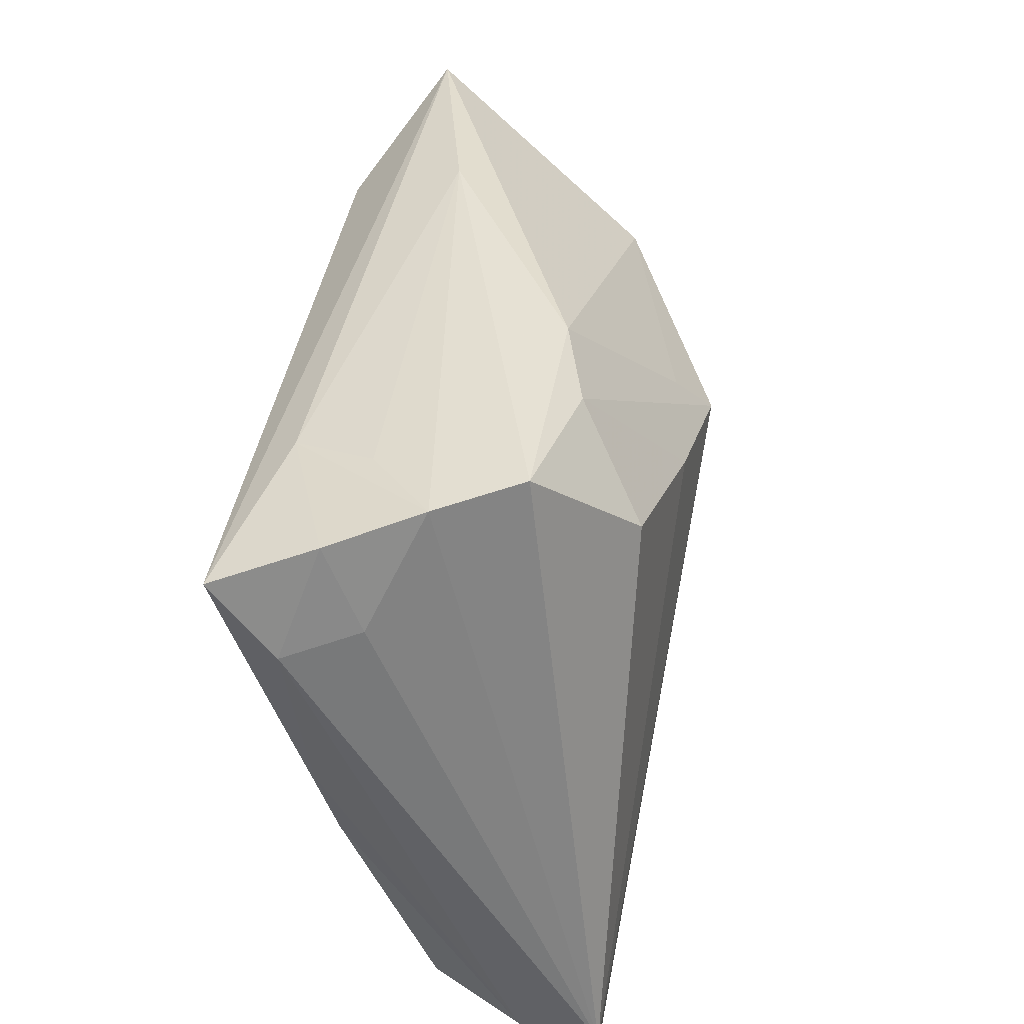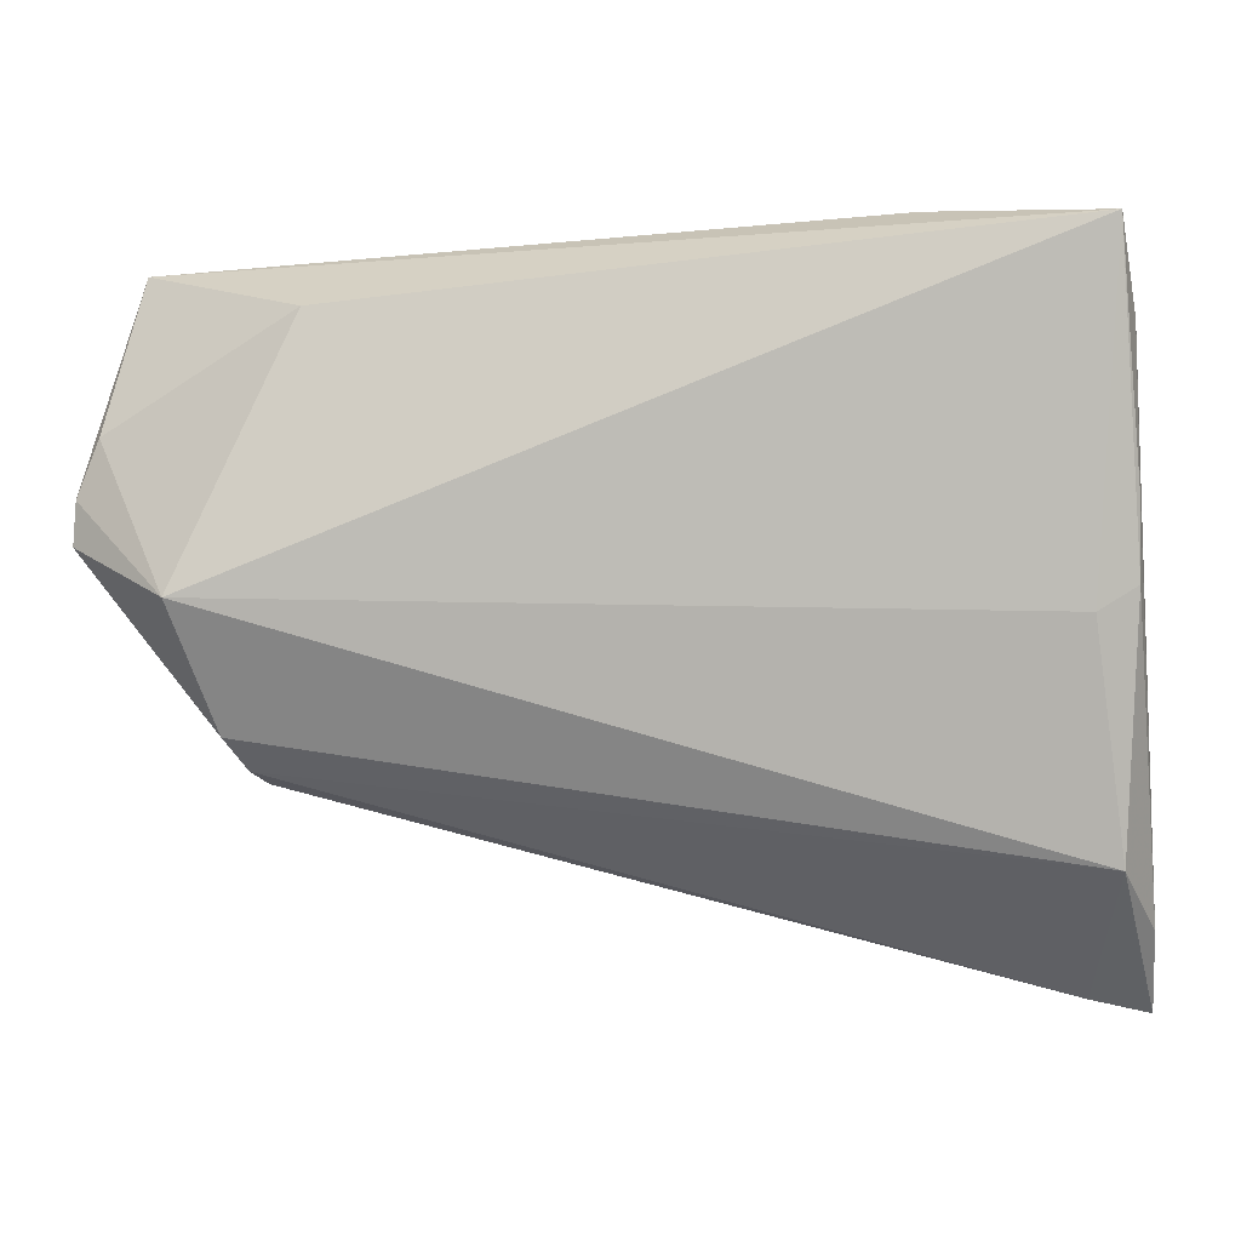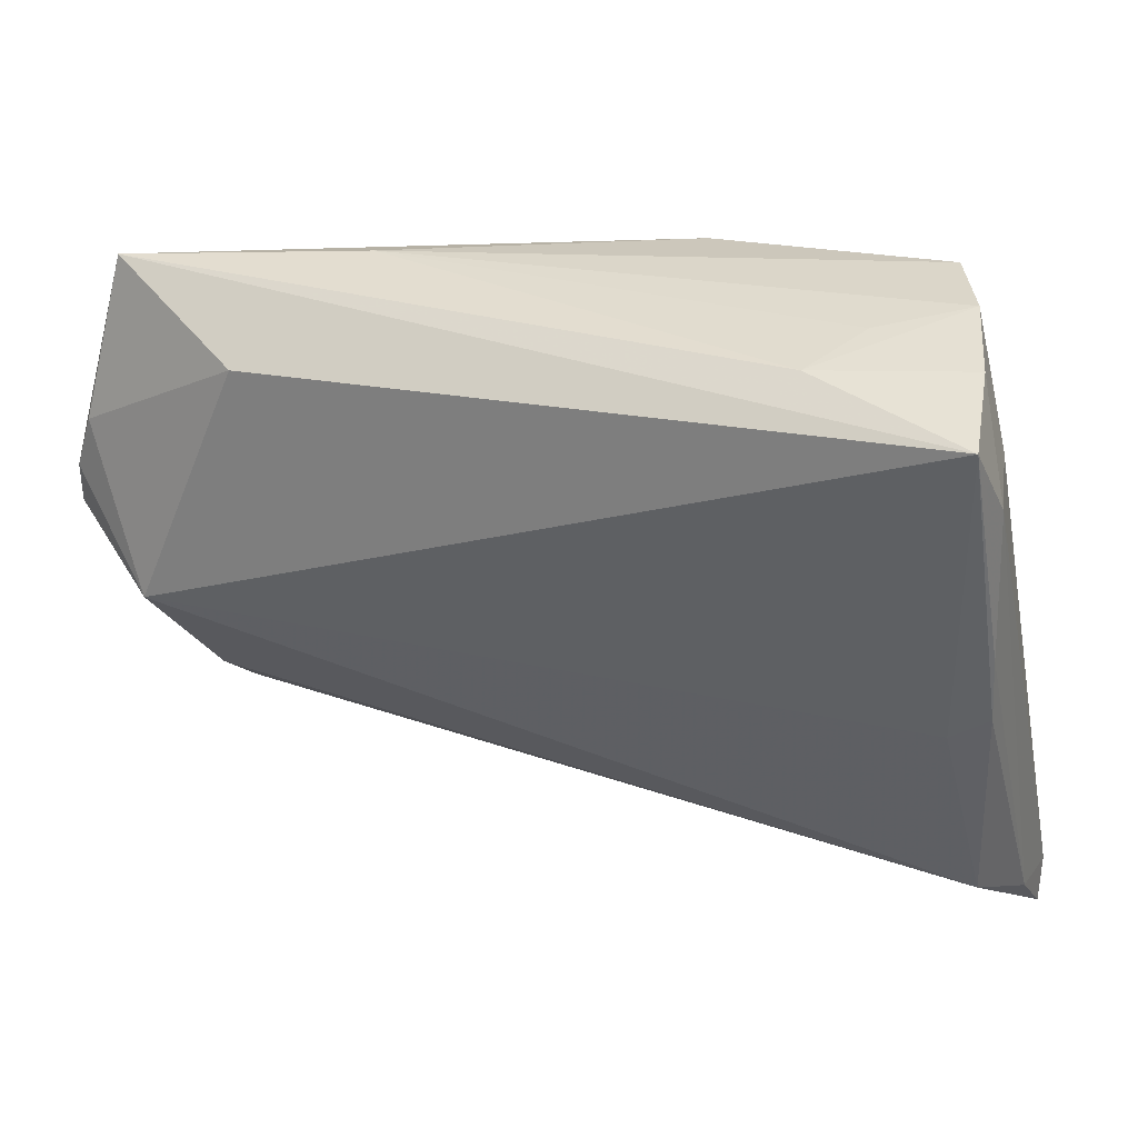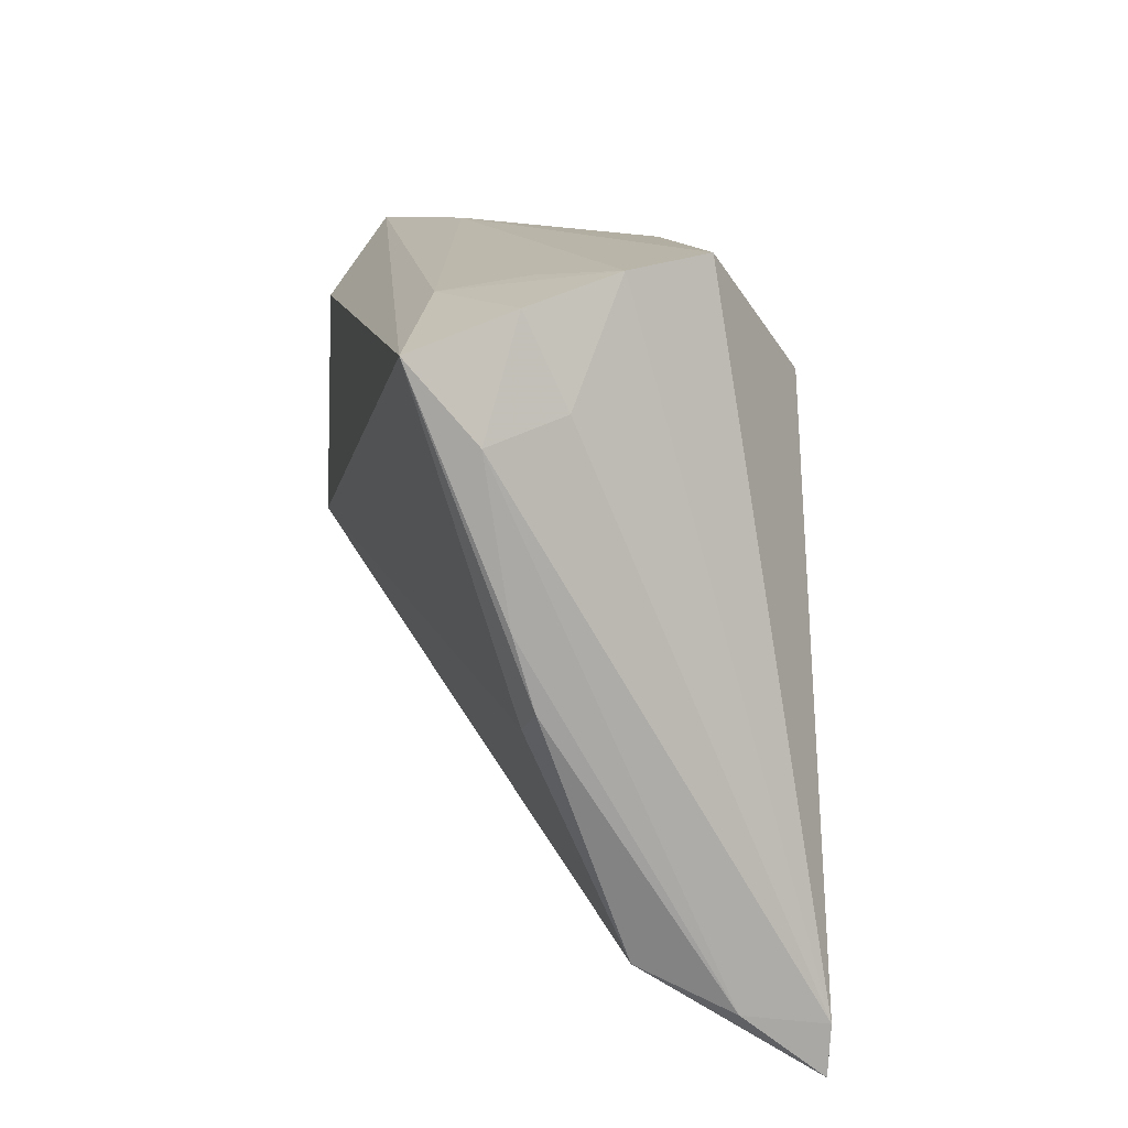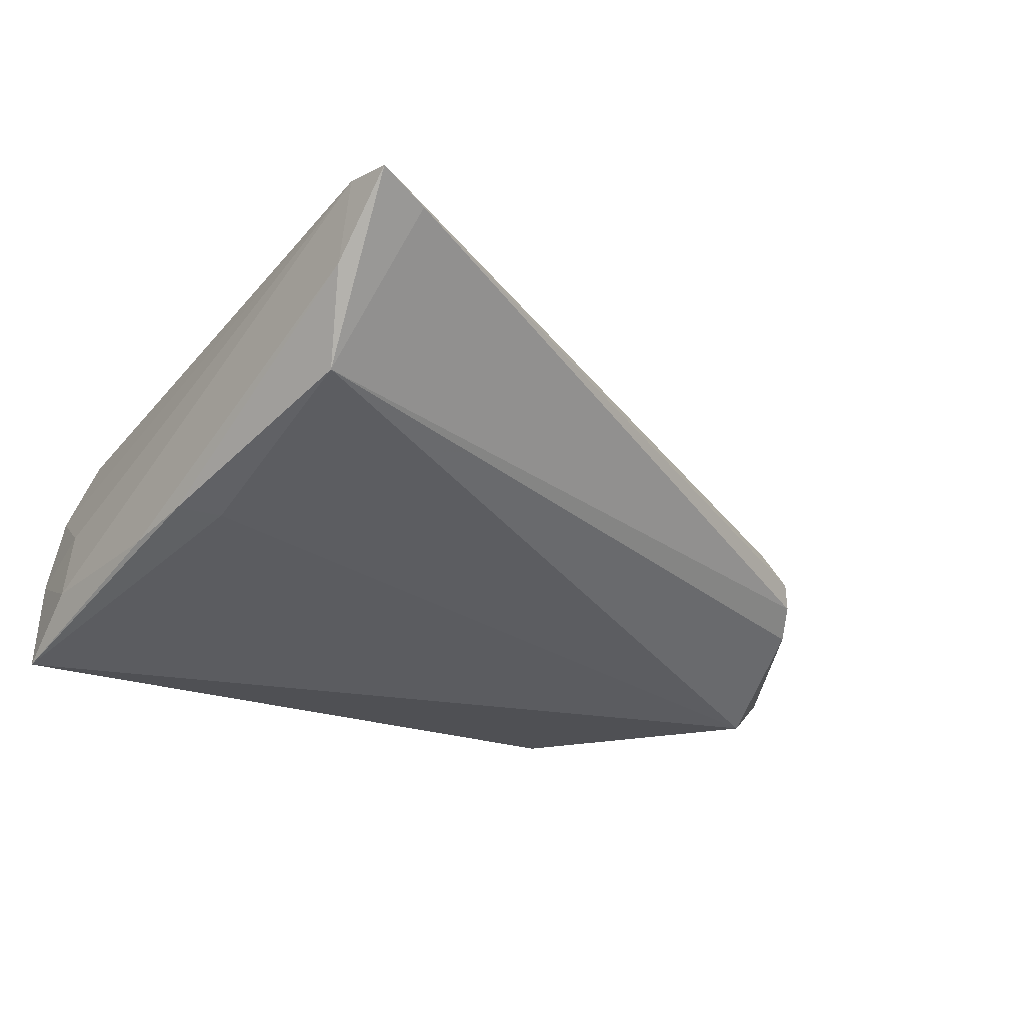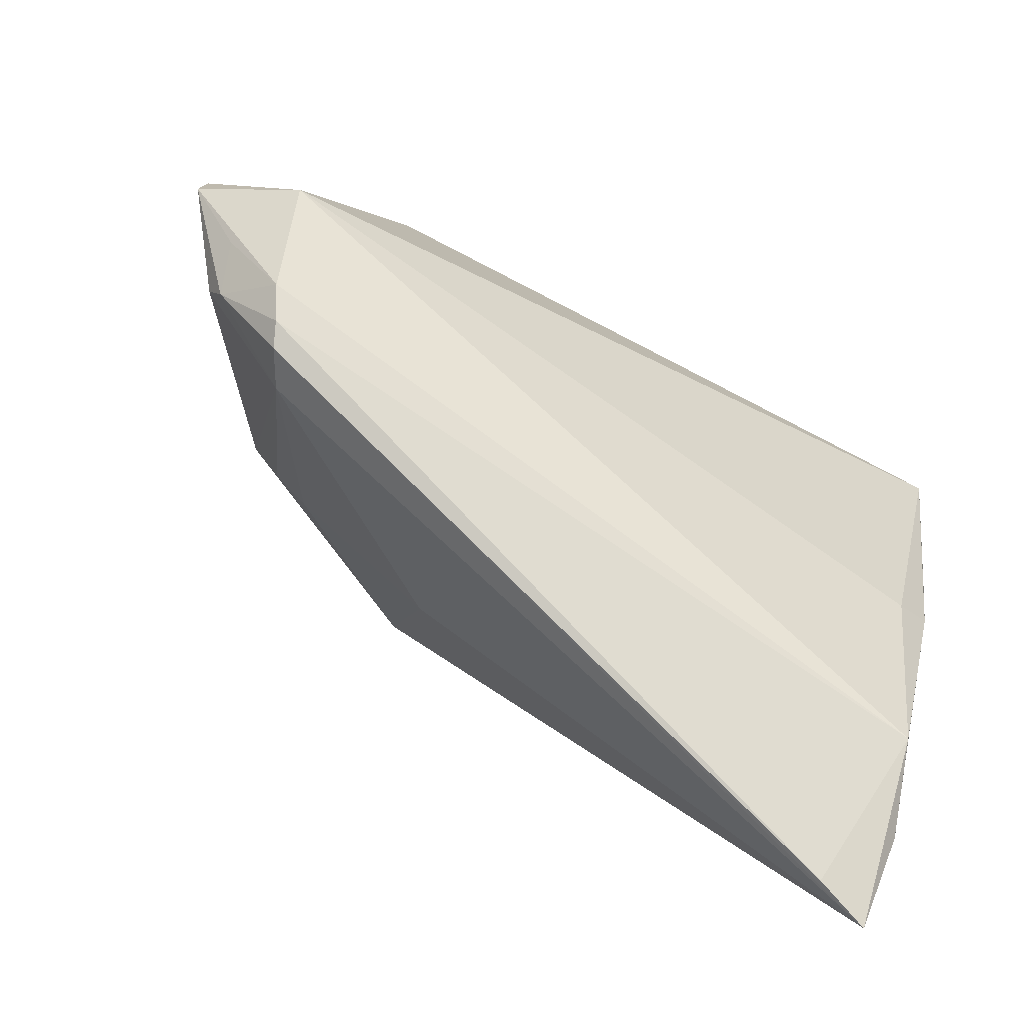
<metadata>
{"format":"obj","ext":"obj","renderer":"f3d","projection":"perspective","resolution":1024,"background":"white","views":[{"elev":40.9,"azim":-82.3,"up":"+Y"},{"elev":-13.0,"azim":-170.4,"up":"+Y"},{"elev":25.7,"azim":-155.0,"up":"+Y"},{"elev":13.8,"azim":-99.8,"up":"+Y"},{"elev":-19.1,"azim":-41.1,"up":"+Z"},{"elev":-79.1,"azim":152.6,"up":"+Y"}]}
</metadata>
<code>
v -0.01358 0.04086 0.00842
v 0.005202 -0.003645 0.01669
v -0.05391 0.02827 -0.008655
v -0.05662 0.02569 -0.01769
v -0.05662 -0.03445 0.008501
v 0.03482 -0.01634 -0.00319
v -0.05553 0.03466 -0.02532
v 0.01986 0.04009 -0.009542
v 0.001713 0.02256 0.0208
v -0.04326 0.04237 0.007747
v 0.05051 0.03102 -0.01358
v 0.03481 0.02181 0.01251
v 0.04872 -0.004397 -0.01546
v 0.04673 -0.007977 -0.009344
v -0.05628 -0.04237 0.01814
v -0.03901 0.03998 -0.009939
v 0.02993 0.02948 -0.02532
v 0.05624 0.01103 -0.01935
v 0.02521 0.01215 0.0144
v 0.04851 -0.003689 -0.008391
v 0.005904 0.01612 0.02532
v 0.044 -0.001619 -0.02532
v -0.04844 0.04137 -0.002289
v -0.05607 -0.001227 -0.01249
v 0.05036 0.03737 -0.01598
v 0.03028 0.01555 0.01326
v -0.05643 -0.03627 0.01844
v -0.01254 0.0215 0.02298
v 0.0372 -0.01854 -0.007879
v -0.05242 0.03845 -0.01321
v 0.03851 -0.01764 -0.01096
v -0.03502 0.03799 -0.01951
v -0.05352 -0.0293 -0.002258
v -0.02436 0.03919 0.01136
v -0.05146 -0.004088 -0.01325
v 0.04059 -0.01456 -0.01461
v 0.05662 0.006016 -0.01857
v 0.05361 0.01769 -0.02013
v -0.03338 0.02872 0.01927
v -0.05637 0.007223 -0.0149
v -0.0493 -0.04094 0.01566
f 7 25 17
f 7 17 22
f 32 25 7
f 7 22 35
f 35 22 33
f 27 5 15
f 15 5 33
f 27 3 4
f 7 40 4
f 4 5 27
f 40 5 4
f 30 32 7
f 7 4 30
f 30 4 3
f 25 32 8
f 8 1 25
f 10 1 8
f 24 35 33
f 33 5 24
f 24 5 40
f 24 40 7
f 7 35 24
f 36 22 37
f 33 22 36
f 36 31 33
f 37 20 14
f 31 36 14
f 18 11 37
f 25 11 18
f 37 22 18
f 38 22 17
f 38 17 25
f 38 18 22
f 25 18 38
f 27 15 21
f 21 19 26
f 21 15 2
f 2 19 21
f 2 15 6
f 6 14 20
f 6 19 2
f 26 19 6
f 10 8 23
f 32 30 23
f 23 30 3
f 27 10 23
f 23 3 27
f 13 36 37
f 37 14 13
f 13 14 36
f 39 10 27
f 12 21 26
f 25 1 12
f 12 11 25
f 26 6 12
f 12 6 20
f 12 20 37
f 37 11 12
f 29 6 15
f 31 14 29
f 14 6 29
f 16 8 32
f 32 23 16
f 16 23 8
f 34 1 10
f 10 39 34
f 9 12 1
f 21 12 9
f 1 34 9
f 9 34 21
f 31 29 41
f 41 29 15
f 33 31 41
f 41 15 33
f 21 34 28
f 28 34 39
f 27 21 28
f 28 39 27

</code>
